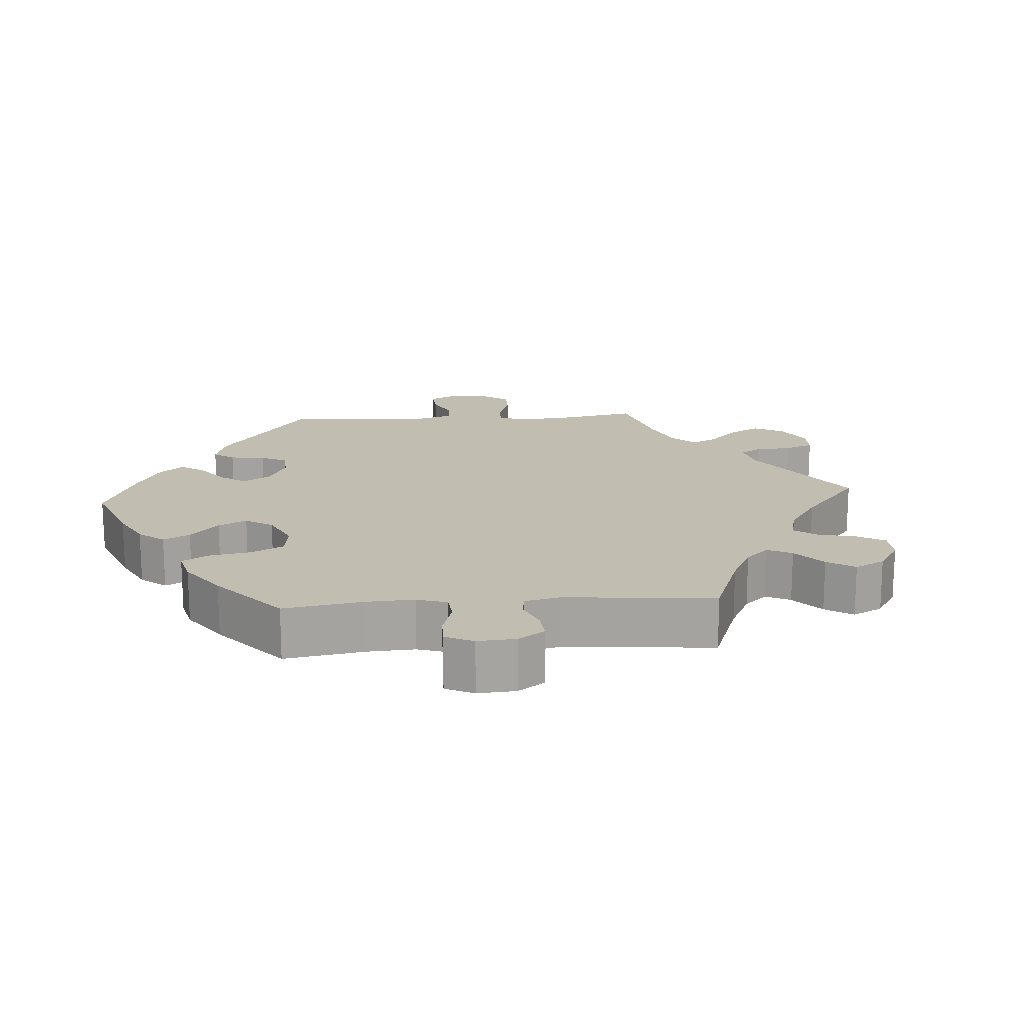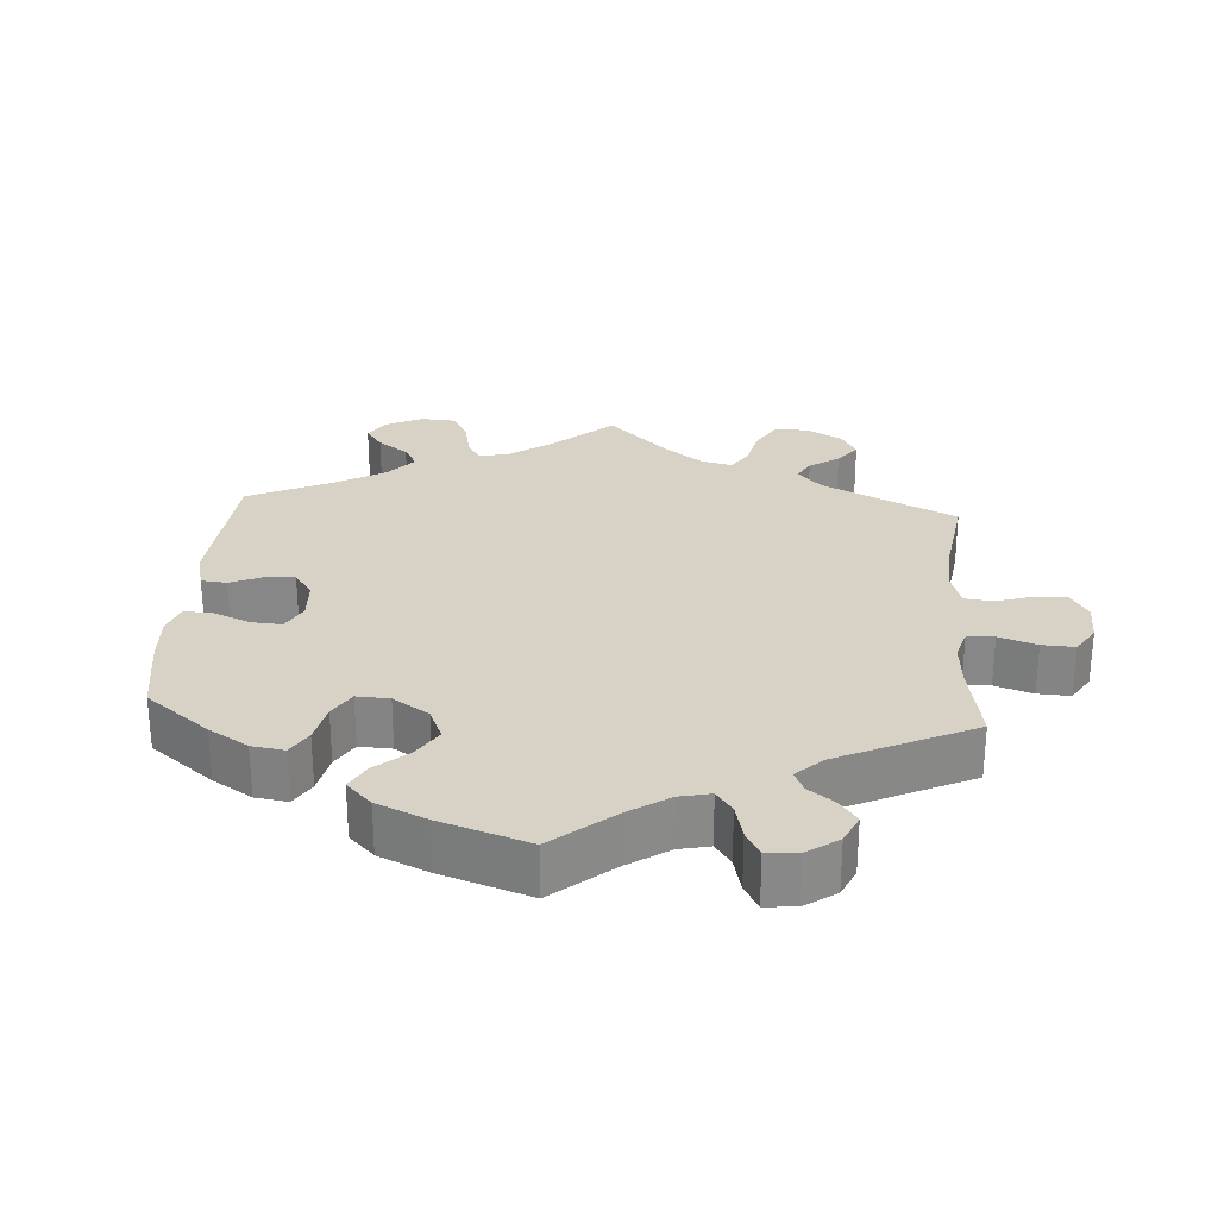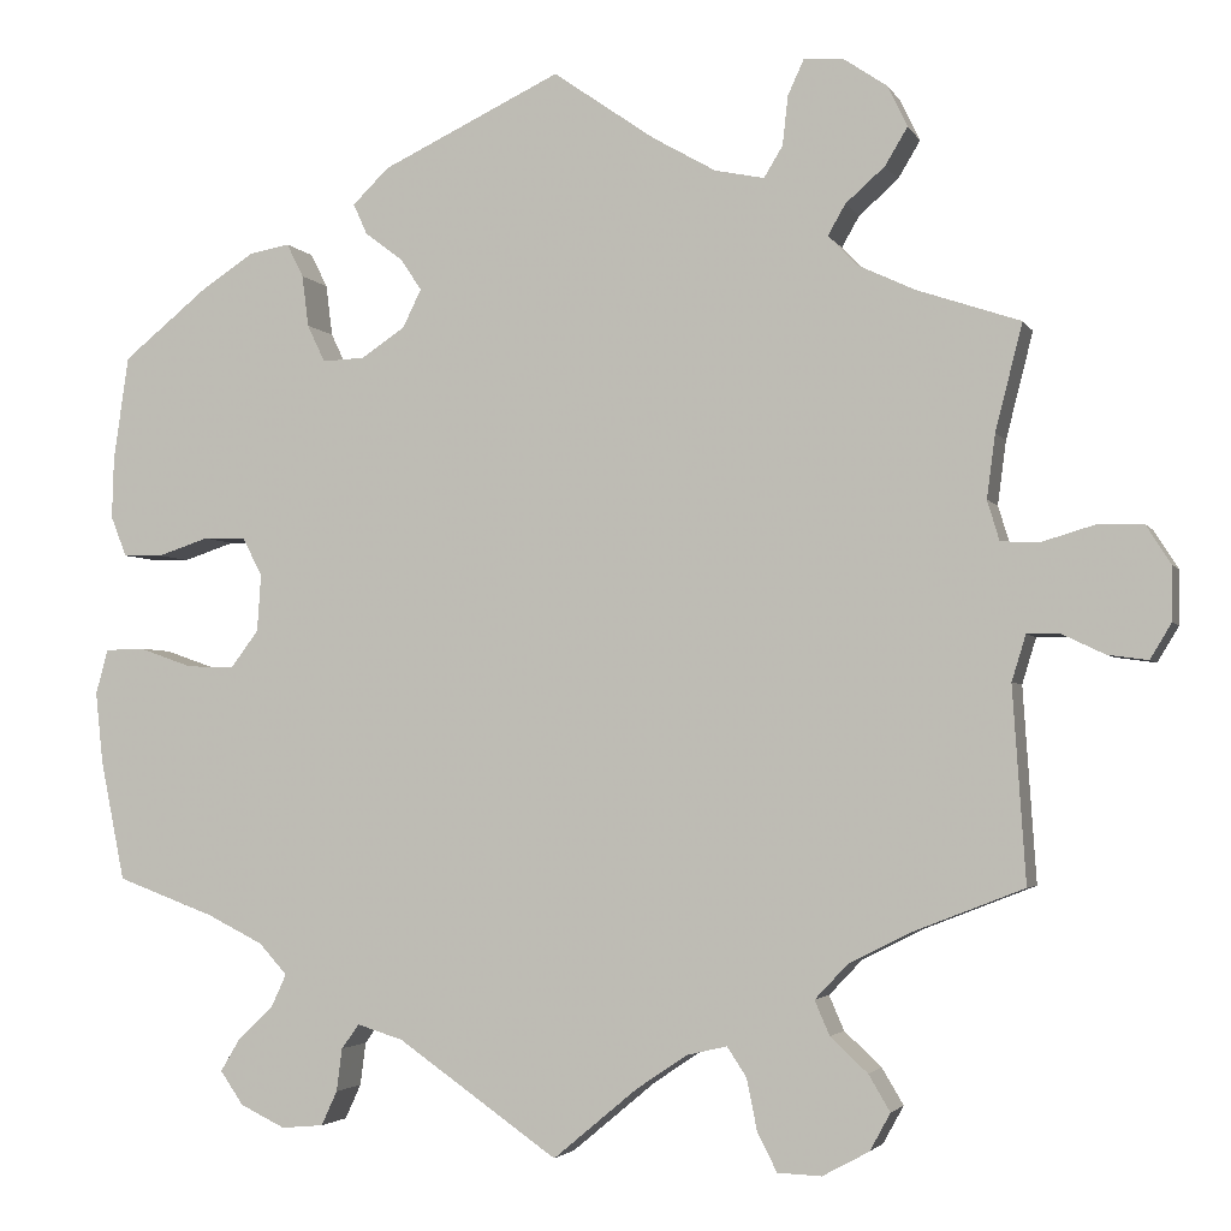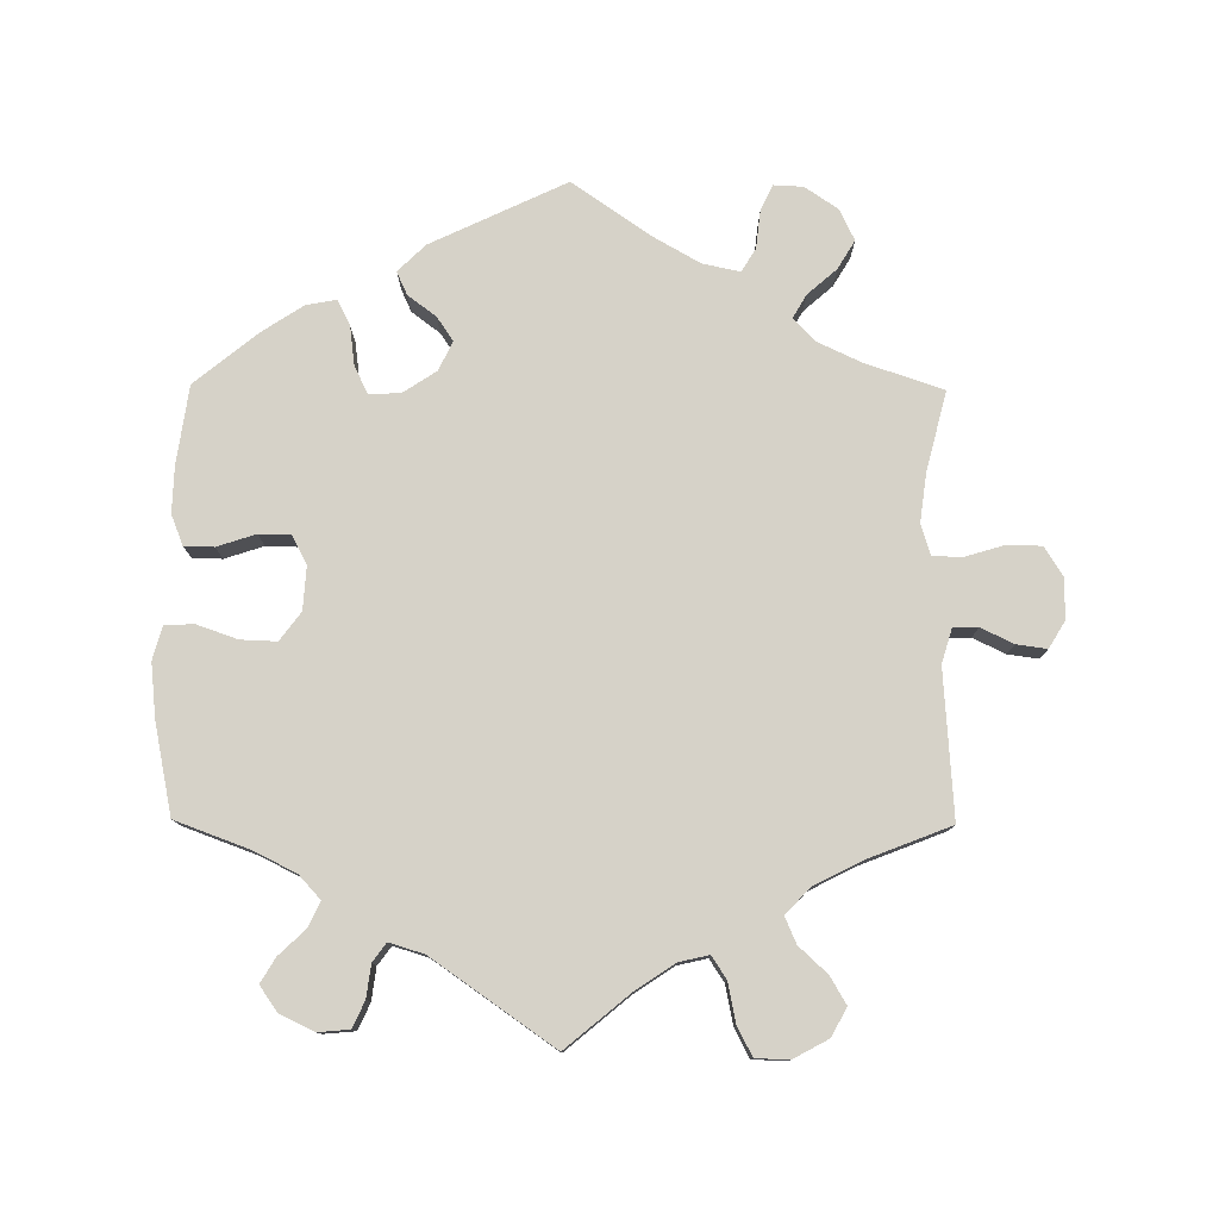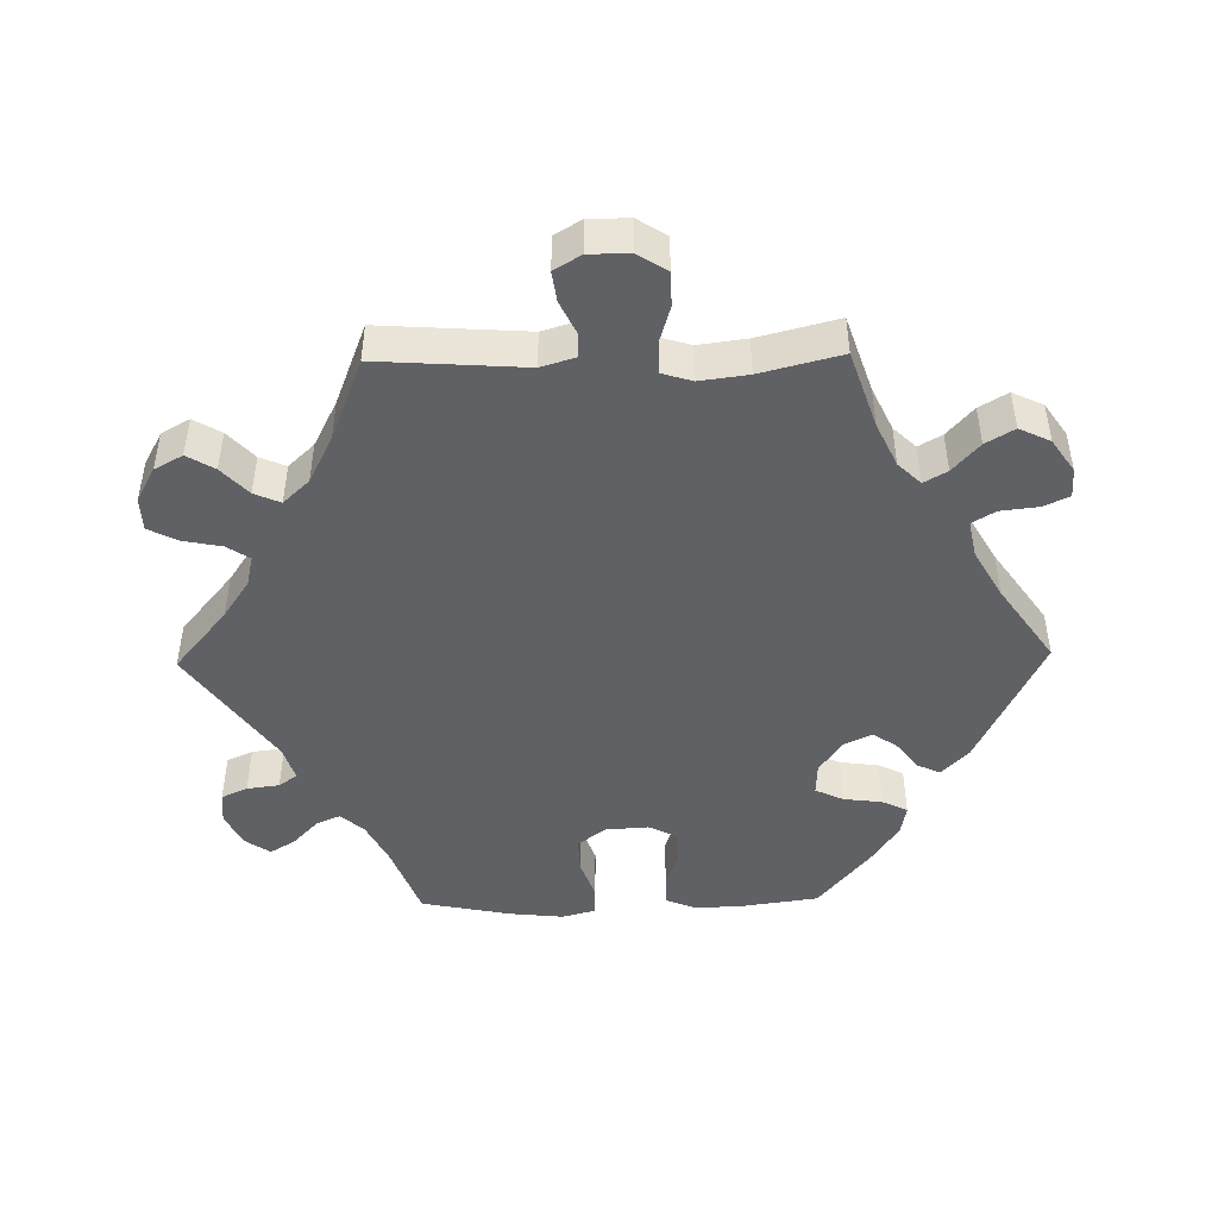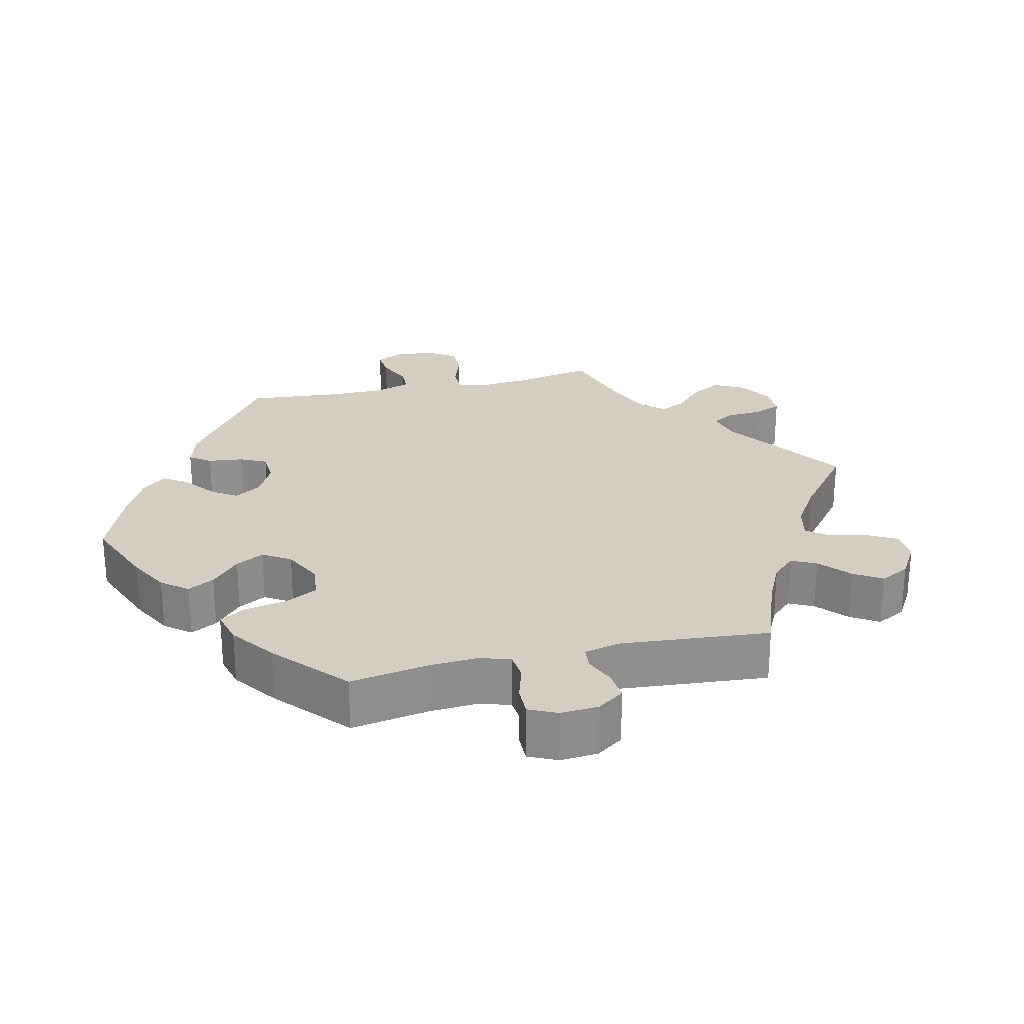
<metadata>
{"format":"obj","ext":"obj","renderer":"f3d","projection":"perspective","resolution":1024,"background":"white","views":[{"elev":16.9,"azim":145.9,"up":"+Y"},{"elev":27.4,"azim":123.9,"up":"+Y"},{"elev":-3.1,"azim":-163.5,"up":"+Z"},{"elev":78.3,"azim":-179.6,"up":"+Y"},{"elev":-46.3,"azim":-88.9,"up":"+Y"},{"elev":25.3,"azim":136.8,"up":"+Y"}]}
</metadata>
<code>
v -0.487 0.07 -0.081
v -0.502 0.07 -0.032
v -0.537 0.07 -0.032
v -0.583 0.07 -0.054
v -0.626 0.07 -0.06
v -0.649 0.07 -0.022
v -0.649 0.07 0.036
v -0.623 0.07 0.077
v -0.574 0.07 0.078
v -0.517 0.07 0.061
v -0.476 0.07 0.063
v -0.463 0.07 0.106
v -0.472 0.07 0.174
v -0.501 0.07 0.288
v -0.391 0.07 0.325
v -0.329 0.07 0.354
v -0.298 0.07 0.386
v -0.317 0.07 0.419
v -0.359 0.07 0.456
v -0.383 0.07 0.496
v -0.362 0.07 0.54
v -0.315 0.07 0.572
v -0.273 0.07 0.574
v -0.256 0.07 0.537
v -0.25 0.07 0.484
v -0.23 0.07 0.451
v -0.177 0.07 0.462
v -0.109 0.07 0.501
v 0 0.07 0.577
v 0.192 0.07 0.486
v 0.231 0.07 0.448
v 0.216 0.07 0.415
v 0.176 0.07 0.385
v 0.153 0.07 0.351
v 0.173 0.07 0.31
v 0.22 0.07 0.279
v 0.265 0.07 0.277
v 0.284 0.07 0.317
v 0.291 0.07 0.372
v 0.309 0.07 0.408
v 0.352 0.07 0.4
v 0.41 0.07 0.362
v 0.5 0.07 0.289
v 0.516 0.07 0.177
v 0.518 0.07 0.112
v 0.501 0.07 0.069
v 0.459 0.07 0.068
v 0.404 0.07 0.086
v 0.359 0.07 0.085
v 0.338 0.07 0.044
v 0.342 0.07 -0.017
v 0.372 0.07 -0.057
v 0.423 0.07 -0.055
v 0.48 0.07 -0.035
v 0.522 0.07 -0.036
v 0.535 0.07 -0.084
v 0.527 0.07 -0.16
v 0.501 0.07 -0.289
v 0.396 0.07 -0.328
v 0.336 0.07 -0.358
v 0.306 0.07 -0.391
v 0.322 0.07 -0.426
v 0.36 0.07 -0.462
v 0.381 0.07 -0.497
v 0.356 0.07 -0.533
v 0.308 0.07 -0.556
v 0.263 0.07 -0.552
v 0.246 0.07 -0.515
v 0.24 0.07 -0.469
v 0.221 0.07 -0.443
v 0.172 0.07 -0.458
v 0 0.07 -0.578
v -0.09 0.07 -0.503
v -0.145 0.07 -0.466
v -0.188 0.07 -0.456
v -0.209 0.07 -0.488
v -0.22 0.07 -0.543
v -0.241 0.07 -0.584
v -0.288 0.07 -0.586
v -0.338 0.07 -0.559
v -0.36 0.07 -0.519
v -0.337 0.07 -0.48
v -0.297 0.07 -0.443
v -0.281 0.07 -0.406
v -0.316 0.07 -0.369
v -0.383 0.07 -0.335
v -0.501 0.07 -0.289
v -0.487 0 -0.081
v -0.502 0 -0.032
v -0.537 0 -0.032
v -0.583 0 -0.054
v -0.626 0 -0.06
v -0.649 0 -0.022
v -0.649 0 0.036
v -0.623 0 0.077
v -0.574 0 0.078
v -0.517 0 0.061
v -0.476 0 0.063
v -0.463 0 0.106
v -0.472 0 0.174
v -0.501 0 0.288
v -0.391 0 0.325
v -0.329 0 0.354
v -0.298 0 0.386
v -0.317 0 0.419
v -0.359 0 0.456
v -0.383 0 0.496
v -0.362 0 0.54
v -0.315 0 0.572
v -0.273 0 0.574
v -0.256 0 0.537
v -0.25 0 0.484
v -0.23 0 0.451
v -0.177 0 0.462
v -0.109 0 0.501
v 0 0 0.577
v 0.192 0 0.486
v 0.231 0 0.448
v 0.216 0 0.415
v 0.176 0 0.385
v 0.153 0 0.351
v 0.173 0 0.31
v 0.22 0 0.279
v 0.265 0 0.277
v 0.284 0 0.317
v 0.291 0 0.372
v 0.309 0 0.408
v 0.352 0 0.4
v 0.41 0 0.362
v 0.5 0 0.289
v 0.516 0 0.177
v 0.518 0 0.112
v 0.501 0 0.069
v 0.459 0 0.068
v 0.404 0 0.086
v 0.359 0 0.085
v 0.338 0 0.044
v 0.342 0 -0.017
v 0.372 0 -0.057
v 0.423 0 -0.055
v 0.48 0 -0.035
v 0.522 0 -0.036
v 0.535 0 -0.084
v 0.527 0 -0.16
v 0.501 0 -0.289
v 0.396 0 -0.328
v 0.336 0 -0.358
v 0.306 0 -0.391
v 0.322 0 -0.426
v 0.36 0 -0.462
v 0.381 0 -0.497
v 0.356 0 -0.533
v 0.308 0 -0.556
v 0.263 0 -0.552
v 0.246 0 -0.515
v 0.24 0 -0.469
v 0.221 0 -0.443
v 0.172 0 -0.458
v 0 0 -0.578
v -0.09 0 -0.503
v -0.145 0 -0.466
v -0.188 0 -0.456
v -0.209 0 -0.488
v -0.22 0 -0.543
v -0.241 0 -0.584
v -0.288 0 -0.586
v -0.338 0 -0.559
v -0.36 0 -0.519
v -0.337 0 -0.48
v -0.297 0 -0.443
v -0.281 0 -0.406
v -0.316 0 -0.369
v -0.383 0 -0.335
v -0.501 0 -0.289
f 86 87 1
f 85 86 1 2
f 84 85 2
f 80 81 82 83
f 80 83 84
f 79 80 84
f 76 77 78 79
f 75 76 79 84
f 74 75 84 2
f 71 72 73
f 70 71 73 74
f 66 67 68 69
f 66 69 70
f 65 66 70
f 62 63 64 65
f 61 62 65 70
f 60 61 70 74
f 56 57 58 59
f 53 54 55 56
f 52 53 56 59
f 51 52 59 60
f 45 46 47 48
f 45 48 49
f 44 45 49
f 43 44 49
f 42 43 49
f 41 42 49 50
f 38 39 40 41
f 37 38 41 50
f 30 31 32 33
f 28 29 30 33
f 27 28 33 34
f 26 27 34 35
f 22 23 24 25
f 22 25 26
f 21 22 26
f 18 19 20 21
f 17 18 21 26
f 16 17 26 35
f 13 14 15
f 12 13 15 16
f 11 12 16 35
f 7 8 9 10
f 7 10 11
f 6 7 11
f 3 4 5 6
f 2 3 6 11
f 36 37 50 51
f 36 51 60 74
f 35 36 74
f 2 11 35 74
f 88 174 173
f 89 88 173 172
f 89 172 171
f 170 169 168 167
f 171 170 167
f 171 167 166
f 166 165 164 163
f 171 166 163 162
f 89 171 162 161
f 160 159 158
f 161 160 158 157
f 156 155 154 153
f 157 156 153
f 157 153 152
f 152 151 150 149
f 157 152 149 148
f 161 157 148 147
f 146 145 144 143
f 143 142 141 140
f 146 143 140 139
f 147 146 139 138
f 135 134 133 132
f 136 135 132
f 136 132 131
f 136 131 130
f 136 130 129
f 137 136 129 128
f 128 127 126 125
f 137 128 125 124
f 120 119 118 117
f 120 117 116 115
f 121 120 115 114
f 122 121 114 113
f 112 111 110 109
f 113 112 109
f 113 109 108
f 108 107 106 105
f 113 108 105 104
f 122 113 104 103
f 102 101 100
f 103 102 100 99
f 122 103 99 98
f 97 96 95 94
f 98 97 94
f 98 94 93
f 93 92 91 90
f 98 93 90 89
f 138 137 124 123
f 161 147 138 123
f 161 123 122
f 161 122 98 89
f 1 88 89 2
f 2 89 90 3
f 3 90 91 4
f 4 91 92 5
f 5 92 93 6
f 6 93 94 7
f 7 94 95 8
f 8 95 96 9
f 9 96 97 10
f 10 97 98 11
f 11 98 99 12
f 12 99 100 13
f 13 100 101 14
f 14 101 102 15
f 15 102 103 16
f 16 103 104 17
f 17 104 105 18
f 18 105 106 19
f 19 106 107 20
f 20 107 108 21
f 21 108 109 22
f 22 109 110 23
f 23 110 111 24
f 24 111 112 25
f 25 112 113 26
f 26 113 114 27
f 27 114 115 28
f 28 115 116 29
f 29 116 117 30
f 30 117 118 31
f 31 118 119 32
f 32 119 120 33
f 33 120 121 34
f 34 121 122 35
f 35 122 123 36
f 36 123 124 37
f 37 124 125 38
f 38 125 126 39
f 39 126 127 40
f 40 127 128 41
f 41 128 129 42
f 42 129 130 43
f 43 130 131 44
f 44 131 132 45
f 45 132 133 46
f 46 133 134 47
f 47 134 135 48
f 48 135 136 49
f 49 136 137 50
f 50 137 138 51
f 51 138 139 52
f 52 139 140 53
f 53 140 141 54
f 54 141 142 55
f 55 142 143 56
f 56 143 144 57
f 57 144 145 58
f 58 145 146 59
f 59 146 147 60
f 60 147 148 61
f 61 148 149 62
f 62 149 150 63
f 63 150 151 64
f 64 151 152 65
f 65 152 153 66
f 66 153 154 67
f 67 154 155 68
f 68 155 156 69
f 69 156 157 70
f 70 157 158 71
f 71 158 159 72
f 72 159 160 73
f 73 160 161 74
f 74 161 162 75
f 75 162 163 76
f 76 163 164 77
f 77 164 165 78
f 78 165 166 79
f 79 166 167 80
f 80 167 168 81
f 81 168 169 82
f 82 169 170 83
f 83 170 171 84
f 84 171 172 85
f 85 172 173 86
f 86 173 174 87
f 87 174 88 1

</code>
